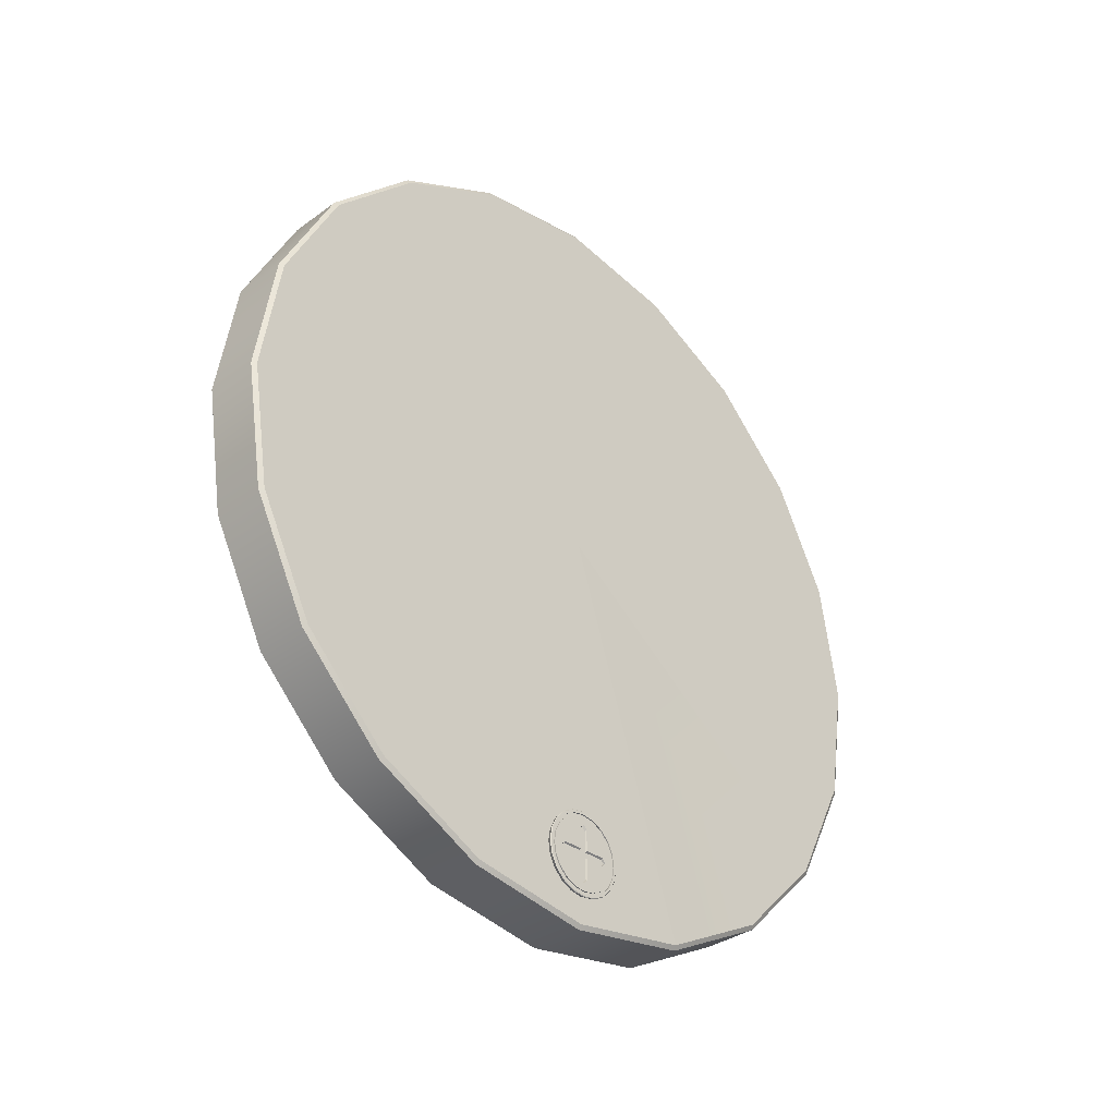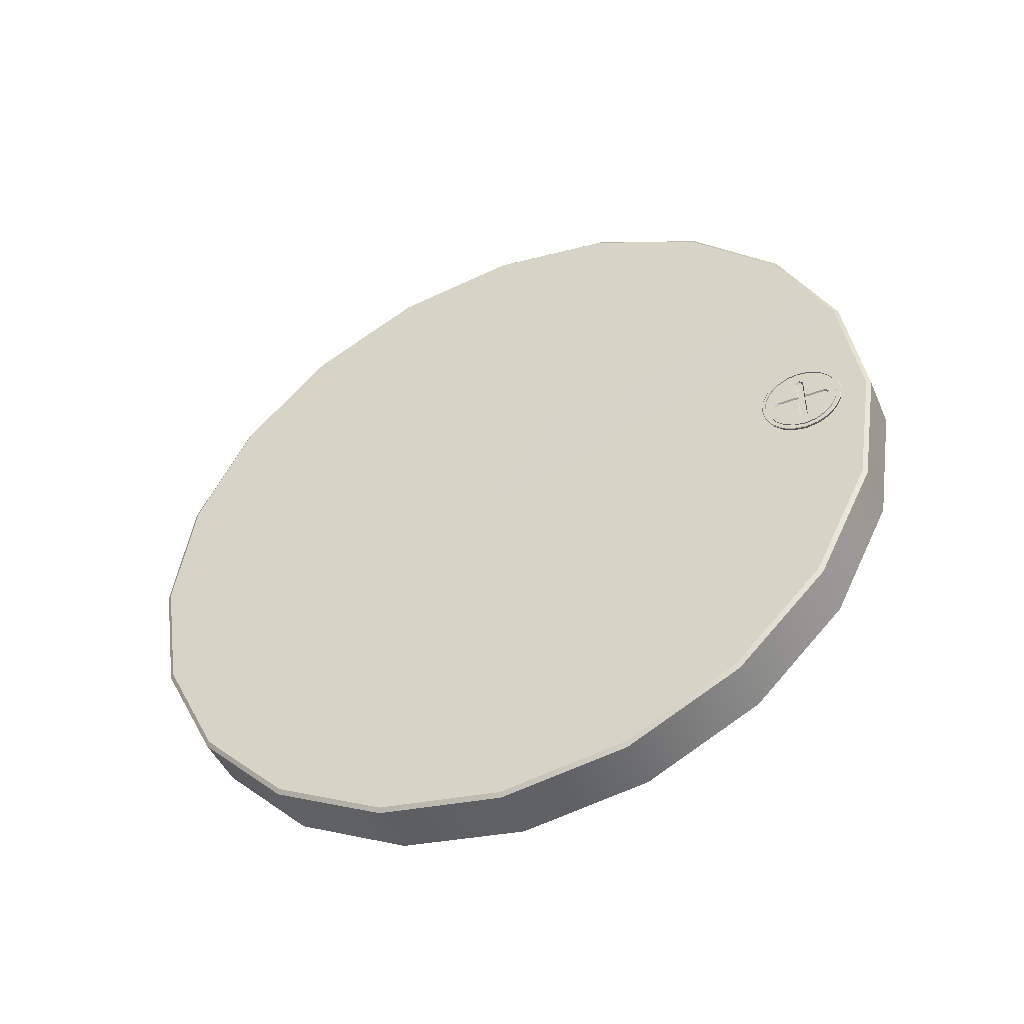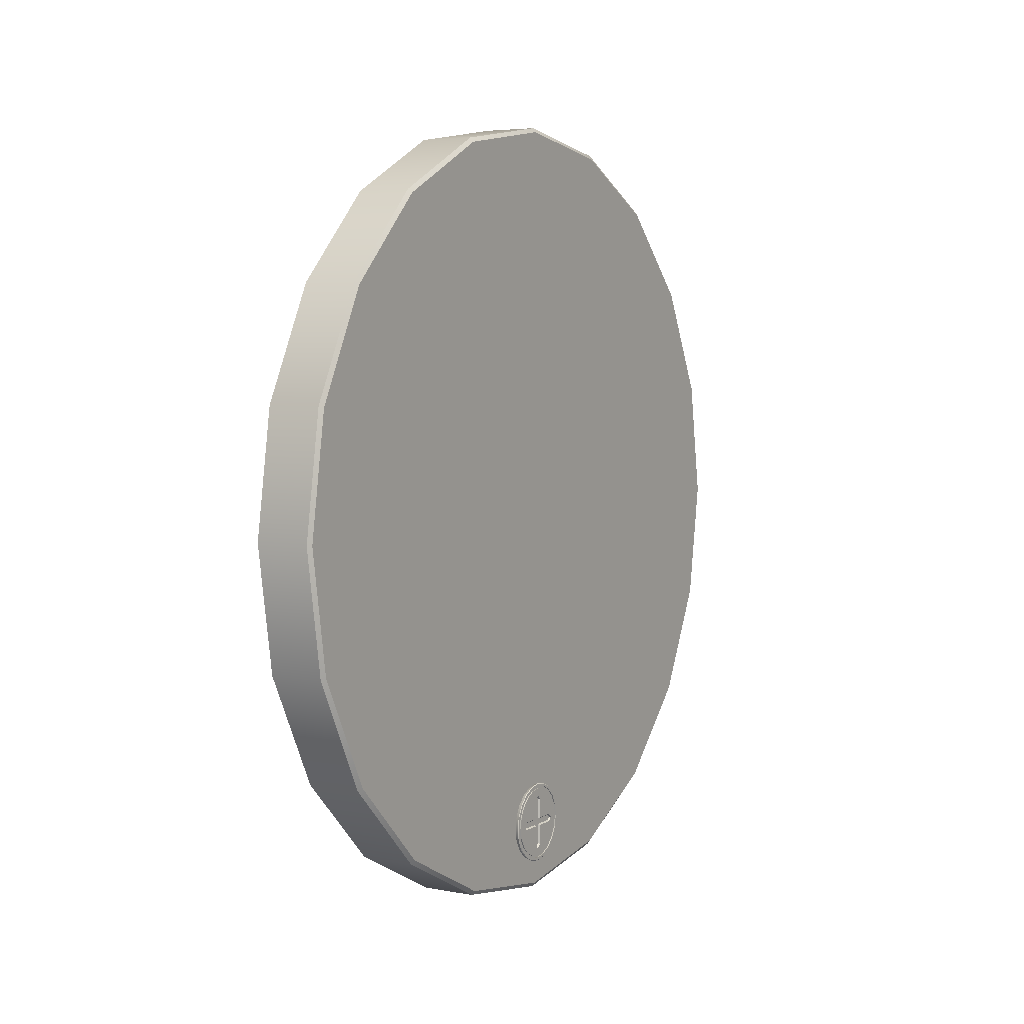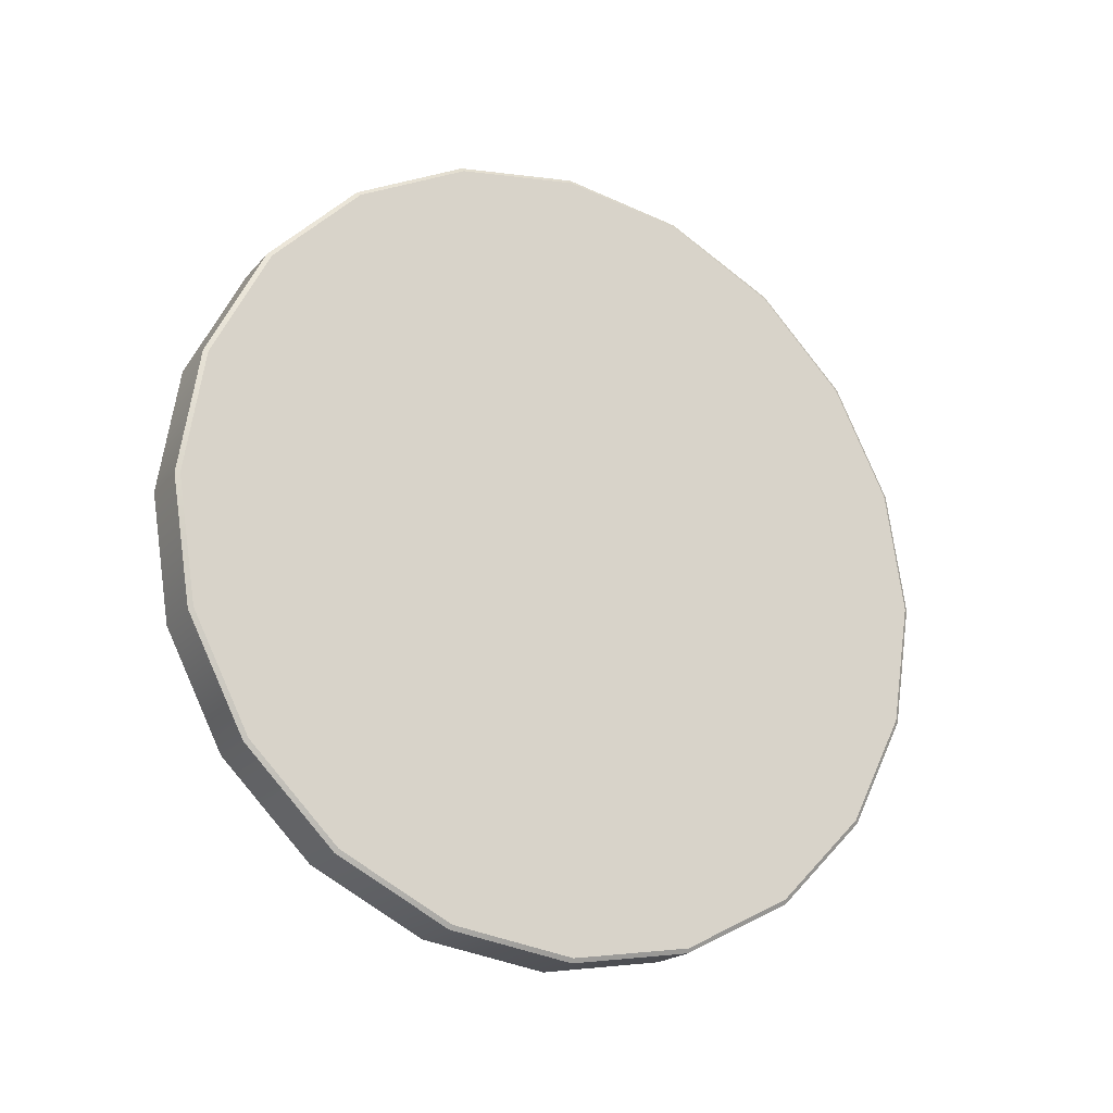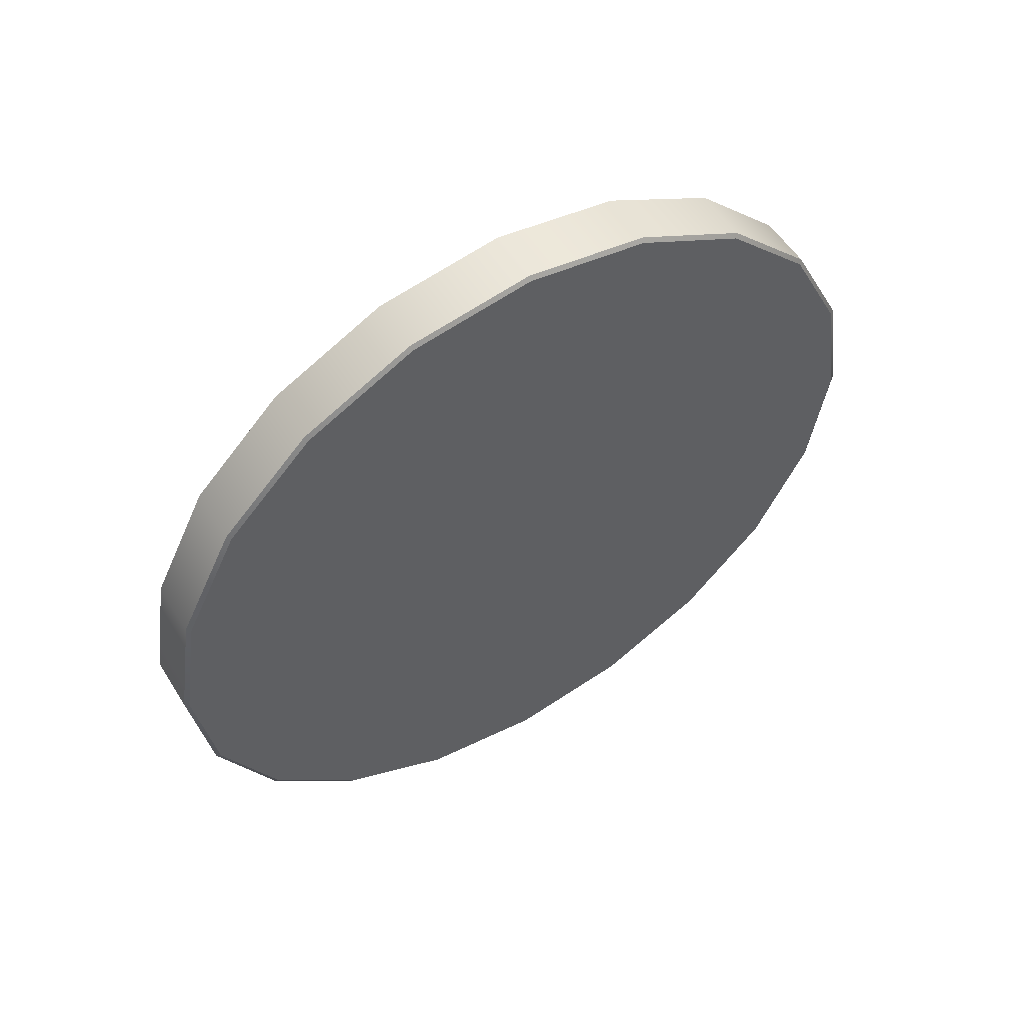
<metadata>
{"format":"obj","ext":"obj","renderer":"f3d","projection":"perspective","resolution":1024,"background":"white","views":[{"elev":-34.0,"azim":-135.2,"up":"+Y"},{"elev":-46.2,"azim":-67.1,"up":"+Z"},{"elev":4.9,"azim":-149.4,"up":"+Y"},{"elev":-20.0,"azim":61.4,"up":"+Z"},{"elev":54.7,"azim":58.4,"up":"+Y"}]}
</metadata>
<code>
g default
v 0.3602 4.06 -0.7033
v 0.3428 3.757 -1.352
v 0.3428 4.083 -0.7109
v 0.3602 3.737 -1.338
v 0.3602 4.171 9.9e-05
v 0.3428 4.196 9.9e-05
v 0.3602 3.233 -1.841
v 0.3428 3.248 -1.861
v 0.3428 2.606 -2.188
v 0.3602 2.599 -2.165
v 0.3428 1.895 -2.301
v 0.3602 1.895 -2.276
v 0.3602 1.192 -2.165
v 0.3428 1.184 -2.188
v 0.3602 0.5574 -1.841
v 0.3428 0.5429 -1.861
v 0.3602 0.0538 -1.338
v 0.3428 0.0339 -1.352
v 0.3602 -0.2695 -0.7033
v 0.3428 -0.2928 -0.7109
v 0.3428 -0.4055 9.9e-05
v 0.3602 -0.3809 9.9e-05
v 0.3428 -0.2928 0.7111
v 0.3602 -0.2695 0.7035
v 0.3428 0.0339 1.352
v 0.3602 0.0538 1.338
v 0.3428 0.5429 1.861
v 0.3602 0.5574 1.841
v 0.3428 1.184 2.188
v 0.3602 1.192 2.165
v 0.3428 1.895 2.301
v 0.3602 1.895 2.276
v 0.3428 2.606 2.188
v 0.3602 2.599 2.165
v 0.3428 3.248 1.861
v 0.3602 3.233 1.841
v 0.3428 3.757 1.352
v 0.3602 3.737 1.338
v 0.3602 4.06 0.7035
v 0.3428 4.083 0.7111
v 0.013 4.06 -0.7033
v 0.013 4.171 9.9e-05
v 0.03039 4.083 -0.7109
v 0.03039 4.196 9.9e-05
v 0.03039 3.757 -1.352
v 0.013 3.737 -1.338
v 0.03039 3.248 -1.861
v 0.013 3.233 -1.841
v 0.013 2.599 -2.165
v 0.03039 2.606 -2.188
v 0.03039 1.895 -2.301
v 0.013 1.895 -2.276
v 0.013 1.192 -2.165
v 0.03039 1.184 -2.188
v 0.013 0.5574 -1.841
v 0.03039 0.5429 -1.861
v 0.013 0.0538 -1.338
v 0.03039 0.0339 -1.352
v 0.013 -0.2695 -0.7033
v 0.03039 -0.2928 -0.7109
v 0.013 -0.3809 9.9e-05
v 0.03039 -0.4055 9.9e-05
v 0.013 -0.2695 0.7035
v 0.03039 -0.2928 0.7111
v 0.013 0.0538 1.338
v 0.03039 0.0339 1.352
v 0.03039 0.5429 1.861
v 0.013 0.5574 1.841
v 0.03039 1.184 2.188
v 0.013 1.192 2.165
v 0.03039 1.895 2.301
v 0.013 1.895 2.276
v 0.013 2.599 2.165
v 0.03039 2.606 2.188
v 0.013 3.233 1.841
v 0.03039 3.248 1.861
v 0.013 3.737 1.338
v 0.03039 3.757 1.352
v 0.013 4.06 0.7035
v 0.03039 4.083 0.7111
v 0.3602 1.895 9.9e-05
v 0.013 1.895 9.9e-05
v -0.009804 -0.073 -0.0236
v -0.009804 -0.1413 -0.0236
v 0 -0.1354 -0.0184
v -0.003204 0.1791 -0.13
v -0.003204 0.2106 -0.0683
v -0.009804 0.2106 -0.0683
v -0.009804 0.1791 -0.13
v -0.003204 0.2214 9.9e-05
v -0.009804 0.2214 9.9e-05
v -0.003204 0.1302 -0.179
v -0.009804 0.1302 -0.179
v -0.003204 0.2106 0.0685
v -0.009804 0.2106 0.0685
v -0.003204 0.0684 -0.2104
v -0.009804 0.0684 -0.2104
v -0.003204 0.1986 -0.0644
v -0.009804 0.1689 -0.1226
v -0.009804 0.1986 -0.0644
v -0.003204 0.1689 -0.1226
v -0.003204 0.1791 0.1302
v -0.009804 0.1791 0.1302
v -0.003204 0.2088 9.9e-05
v -0.009804 0.2088 9.9e-05
v -0.003204 0 -0.2212
v -0.009804 0 -0.2212
v -0.009804 0.1228 -0.1688
v -0.003204 0.1228 -0.1688
v -0.003204 0.1302 0.1792
v -0.009804 0.1302 0.1792
v -0.003204 0.1986 0.0646
v -0.009804 0.1986 0.0646
v -0.003204 -0.0684 -0.2104
v -0.009804 -0.0684 -0.2104
v -0.003204 0.06461 -0.1984
v -0.009804 0.06461 -0.1984
v -0.003204 0.0684 0.2106
v -0.009804 0.0684 0.2106
v -0.003204 0.1689 0.1228
v -0.009804 0.1689 0.1228
v -0.003204 -0.1301 -0.179
v -0.009804 -0.1301 -0.179
v -0.003204 0 -0.2087
v -0.009804 0 -0.2087
v -0.003204 0 0.2215
v -0.009804 0 0.2215
v -0.003204 0.1228 0.169
v -0.009804 0.1228 0.169
v -0.003204 -0.179 -0.13
v -0.009804 -0.179 -0.13
v -0.003204 -0.0645 -0.1984
v -0.009804 -0.0645 -0.1984
v -0.003204 -0.0684 0.2106
v -0.009804 -0.0684 0.2106
v -0.003204 0.06461 0.1986
v -0.009804 0.06461 0.1986
v -0.003204 -0.2105 -0.0683
v -0.009804 -0.2105 -0.0683
v -0.003204 -0.1227 -0.1688
v -0.009804 -0.1227 -0.1688
v -0.003204 -0.1301 0.1792
v -0.009804 -0.1301 0.1792
v -0.003204 0 0.2089
v -0.009804 0 0.2089
v -0.003204 -0.2213 9.9e-05
v -0.009804 -0.2213 9.9e-05
v -0.003204 -0.1688 -0.1226
v -0.009804 -0.1688 -0.1226
v -0.009804 -0.179 0.1302
v -0.003204 -0.179 0.1302
v -0.003204 -0.0645 0.1986
v -0.009804 -0.0645 0.1986
v -0.003204 -0.2105 0.0685
v -0.009804 -0.2105 0.0685
v -0.003204 -0.1985 -0.0644
v -0.009804 -0.1985 -0.0644
v -0.003204 -0.1227 0.169
v -0.009804 -0.1227 0.169
v -0.003204 -0.2087 9.9e-05
v -0.009804 -0.2087 9.9e-05
v -0.003204 -0.1688 0.1228
v -0.009804 -0.1688 0.1228
v -0.003204 -0.1985 0.0646
v -0.009804 -0.1985 0.0646
v 0 0 0.1556
v -0.009804 -0.0228 0.1363
v -0.009804 0 0.1579
v 0 -0.0164 0.1343
v -0.009804 0.0229 0.1363
v 0 0.01649 0.1343
v 0 -0.1579 0
v -0.009804 -0.1413 0.0225
v 0 -0.1354 0.0173
v -0.009804 -0.1647 9.9e-05
v 0 0.1355 0.0173
v -0.009804 0.1413 0.0225
v 0 0.158 0
v -0.009804 0.1648 9.9e-05
v -0.009804 -0.0228 -0.1361
v 0 0 -0.1554
v -0.009804 0 -0.1576
v 0 -0.0164 -0.1341
v -0.009804 0.1413 -0.0236
v 0 0.1355 -0.0184
v 0 0.01649 -0.1341
v -0.009804 0.0229 -0.1361
v -0.009804 -0.0228 0.0703
v 0 -0.0164 0.0173
v -0.009804 -0.0228 0.0315
v -0.009804 -0.0228 0.0225
v -0.009804 -0.0688 0.0225
v -0.009804 -0.03079 0.0225
v -0.009804 0.0229 0.0703
v 0 0.01649 0.0173
v -0.009804 0.0229 0.0315
v -0.009804 0.0229 0.0225
v -0.009804 0.073 -0.0236
v 0 0.01649 -0.0184
v -0.009804 0.0327 -0.0236
v -0.009804 0.0229 -0.0236
v -0.009804 0.06891 0.0225
v -0.009804 0.0309 0.0225
v -0.009804 -0.03259 -0.0236
v -0.009804 -0.0228 -0.0236
v -0.009804 -0.0228 -0.0313
v -0.009804 -0.0228 -0.0701
v -0.009804 0.0229 -0.0701
v -0.009804 0.0229 -0.0313
v 0 -0.0164 -0.0184
v -0.0065 0.1937 -0.1406
v -0.009804 0.2244 -0.0728
v -0.0065 0.2277 -0.0739
v -0.009804 0.1909 -0.1385
v -0.0065 0.1407 -0.1935
v -0.009804 0.1387 -0.1907
v -0.0065 0.07401 -0.2275
v -0.009804 0.07291 -0.2242
v -0.0065 0 -0.2392
v -0.009804 0 -0.2358
v -0.009804 -0.0728 -0.2242
v -0.0065 -0.0739 -0.2275
v -0.009804 -0.1386 -0.1907
v -0.0065 -0.1406 -0.1935
v -0.009804 -0.1908 -0.1385
v -0.0065 -0.1936 -0.1406
v -0.009804 -0.2243 -0.0728
v -0.0065 -0.2276 -0.0739
v -0.0065 -0.2393 9.9e-05
v -0.009804 -0.2358 9.9e-05
v -0.009804 -0.2243 0.073
v -0.0065 -0.2276 0.0741
v -0.0065 -0.1936 0.1408
v -0.009804 -0.1908 0.1387
v -0.0065 -0.1406 0.1937
v -0.009804 -0.1386 0.1909
v -0.0065 -0.0739 0.2277
v -0.009804 -0.0728 0.2244
v -0.0065 0 0.2395
v -0.009804 0 0.236
v -0.009804 0.07291 0.2244
v -0.0065 0.07401 0.2277
v -0.009804 0.1387 0.1909
v -0.0065 0.1407 0.1937
v -0.009804 0.1909 0.1387
v -0.0065 0.1937 0.1408
v -0.009804 0.2244 0.073
v -0.0065 0.2277 0.0741
v -0.009804 0.2359 9.9e-05
v -0.0065 0.2394 9.9e-05
v 0.0229 0.2162 -0.0701
v 0.0229 0.2273 9.9e-05
v 0.0229 0.2162 0.0703
v 0.0229 0.1839 0.1337
v 0.0229 0.1336 0.1839
v 0.0229 0.0703 0.2162
v 0.0229 0 0.2273
v 0.0229 -0.07019 0.2162
v 0.0229 -0.1335 0.1839
v 0.0229 -0.1838 0.1337
v 0.0229 -0.2161 0.0703
v 0.0229 -0.2272 9.9e-05
v 0.0229 -0.2161 -0.0701
v 0.0229 -0.1838 -0.1335
v 0.0229 -0.1335 -0.1837
v 0.0229 -0.07019 -0.216
v 0.0229 0 -0.2271
v 0.0229 0.0703 -0.216
v 0.0229 0.1336 -0.1837
v 0.0229 0.1839 -0.1335
v 0 -0.0191 0
v 0 0.0192 0
v 0 0 0.0173
v 0 0 0
v 0 0 -0.0184
g polySurface77
f 82 63 65 68
f 61 63 82 59
f 82 68 70 72
f 57 59 82 55
f 76 78 77 75
f 28 30 29 27
f 80 44 42 79
f 51 50 9 11
f 31 29 30 32
f 16 56 54 14
f 47 45 2 8
f 25 23 24 26
f 73 75 82 72
f 63 61 62 64
f 58 56 16 18
f 10 7 81 12
f 77 79 82 75
f 26 28 27 25
f 60 59 57 58
f 11 14 54 51
f 6 3 43 44
f 53 55 82 52
f 14 13 15 16
f 33 31 32 34
f 47 48 46 45
f 79 77 78 80
f 71 31 33 74
f 5 39 81 1
f 26 24 81 28
f 20 21 62 60
f 49 52 82 48
f 11 12 13 14
f 45 46 41 43
f 62 61 59 60
f 76 75 73 74
f 69 29 31 71
f 81 7 4 1
f 22 19 81 24
f 7 8 2 4
f 24 23 21 22
f 40 39 5 6
f 49 48 47 50
f 54 56 55 53
f 65 63 64 66
f 71 72 70 69
f 50 47 8 9
f 60 58 18 20
f 23 25 66 64
f 44 80 40 6
f 34 32 81 36
f 82 41 46 48
f 21 23 64 62
f 35 76 74 33
f 13 12 81 15
f 81 32 30 28
f 1 4 2 3
f 5 1 3 6
f 21 20 19 22
f 34 36 35 33
f 39 40 37 38
f 51 54 53 52
f 69 70 68 67
f 45 43 3 2
f 80 78 37 40
f 82 79 42 41
f 10 9 8 7
f 9 10 12 11
f 16 15 17 18
f 19 20 18 17
f 37 35 36 38
f 57 55 56 58
f 73 72 71 74
f 66 25 27 67
f 27 29 69 67
f 37 78 76 35
f 81 39 38 36
f 81 19 17 15
f 43 41 42 44
f 49 50 51 52
f 65 66 67 68
f 190 159 188
f 163 159 190 193
f 155 150 151 154
f 191 193 190
f 118 126 127 119
f 192 163 193
f 165 163 192 173
f 158 152 153 159
f 165 173 175 161
f 102 110 111 103
f 157 161 175 84
f 156 160 161 157
f 157 84 83 149
f 121 129 128 120
f 204 149 83
f 162 158 159 163
f 141 149 204 206
f 205 206 204
f 94 102 103 95
f 207 141 206
f 160 164 165 161
f 133 141 207 180
f 123 131 130 122
f 133 180 182 125
f 164 162 163 165
f 117 125 182 187
f 105 113 112 104
f 117 187 208 108
f 166 167 168
f 209 108 208
f 108 209 200 99
f 167 166 169
f 124 132 133 125
f 201 200 209
f 166 170 171
f 198 99 200
f 100 99 198 184
f 170 166 168
f 96 92 93 97
f 90 87 98 104
f 173 174 172 175
f 94 90 104 112
f 126 134 135 127
f 102 94 112 120
f 172 85 84 175
f 110 102 120 128
f 114 106 107 115
f 118 110 128 136
f 178 176 177 179
f 126 118 136 144
f 136 128 129 137
f 126 144 152 134
f 180 181 182
f 134 152 158 142
f 181 180 183
f 100 105 104 98
f 272 199 274 195
f 275 210 274 199
f 151 142 158 162
f 183 210 275 181
f 92 86 89 93
f 91 88 87 90
f 214 216 93 89
f 97 93 216 218
f 97 218 220 107
f 115 107 220 221
f 123 115 221 223
f 123 223 225 131
f 139 131 225 227
f 139 227 230 147
f 155 147 230 231
f 155 231 234 150
f 143 150 234 236
f 135 143 236 238
f 135 238 240 127
f 119 127 240 241
f 119 241 243 111
f 111 243 245 103
f 95 103 245 247
f 91 95 247 249
f 91 249 212 88
f 251 213 250 252
f 253 252 250 248
f 254 253 248 246
f 254 246 244 255
f 255 244 242 256
f 256 242 239 257
f 258 257 239 237
f 259 258 237 235
f 259 235 233 260
f 260 233 232 261
f 261 232 229 262
f 263 262 229 228
f 264 263 228 226
f 265 264 226 224
f 265 224 222 266
f 266 222 219 267
f 268 267 219 217
f 269 268 217 215
f 270 269 215 211
f 270 211 213 251
f 174 189 271 172
f 85 172 271 210
f 272 195 176 178
f 272 178 185 199
f 169 166 273 189
f 273 166 171 195
f 274 189 273 195
f 271 189 274 210
f 184 185 178 179
f 275 199 186 181
f 151 162 164 154
f 131 139 138 130
f 154 164 160 146
f 181 186 187
f 138 146 160 156
f 187 182 181
f 109 116 117 108
f 130 138 156 148
f 188 167 169 189
f 130 148 140 122
f 132 140 141 133
f 114 122 140 132
f 190 188 189 191
f 106 114 132 124
f 90 94 95 91
f 106 124 116 96
f 174 173 192 189
f 96 116 109 92
f 134 142 143 135
f 86 92 109 101
f 189 192 193 191
f 86 101 98 87
f 110 118 119 111
f 195 197 203 202
f 171 170 194 195
f 176 195 202 177
f 144 136 137 145
f 210 205 204 83
f 195 194 196 197
f 85 210 83 84
f 206 205 210 207
f 106 96 97 107
f 207 210 183 180
f 185 184 198 199
f 199 201 209 208
f 139 147 146 138
f 186 199 208 187
f 199 198 200 201
f 212 213 211 214
f 113 121 120 112
f 214 211 215 216
f 216 215 217 218
f 100 184 179 105
f 140 148 149 141
f 218 217 219 220
f 221 220 219 222
f 113 105 179 177
f 99 100 98 101
f 223 221 222 224
f 225 223 224 226
f 113 177 202 121
f 150 143 142 151
f 227 225 226 228
f 227 228 229 230
f 203 121 202
f 122 114 115 123
f 231 230 229 232
f 121 203 196 129
f 231 232 233 234
f 197 196 203
f 152 144 145 153
f 234 233 235 236
f 236 235 237 238
f 194 129 196
f 108 99 101 109
f 238 237 239 240
f 137 129 194 170
f 241 240 239 242
f 147 155 154 146
f 243 241 242 244
f 137 170 168 145
f 245 243 244 246
f 116 124 125 117
f 247 245 246 248
f 153 145 168 167
f 249 247 248 250
f 148 156 157 149
f 249 250 213 212
f 153 167 188 159
f 88 212 214 89
f 88 89 86 87

</code>
